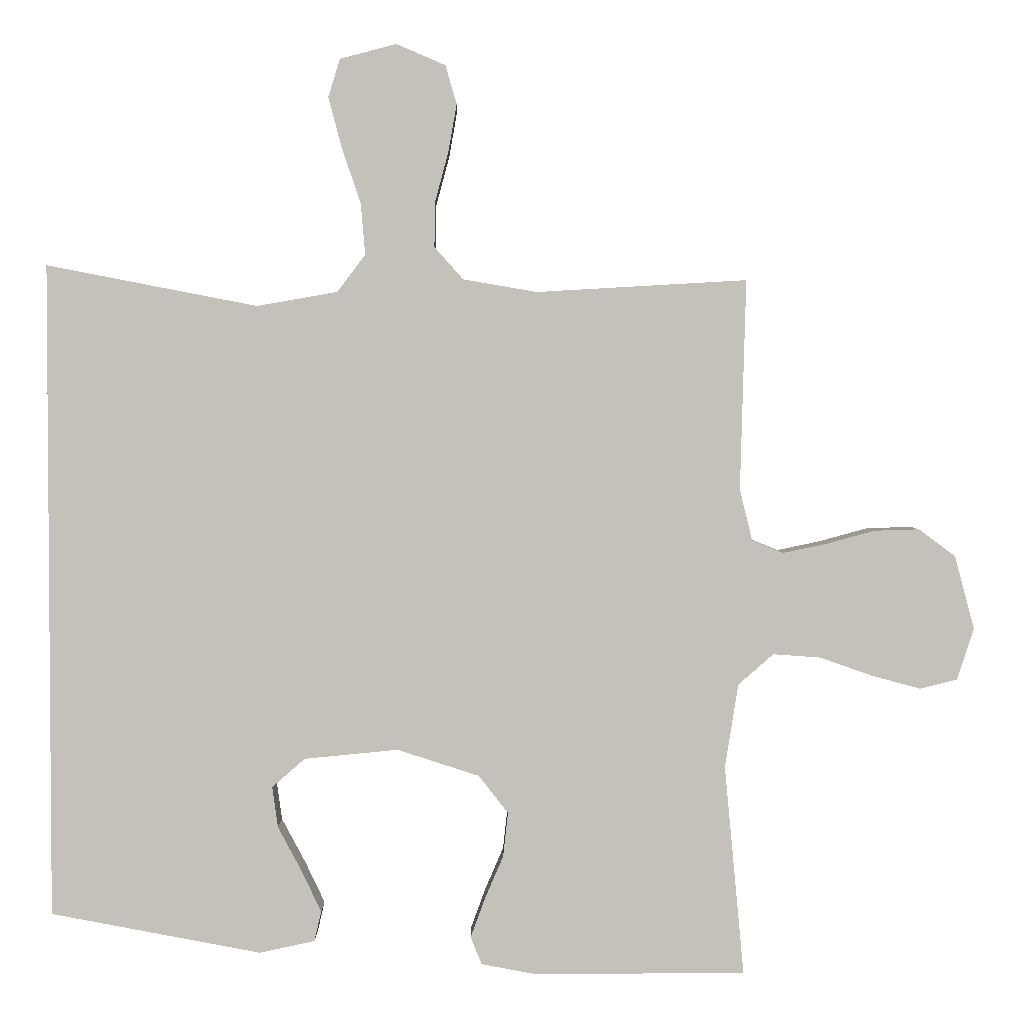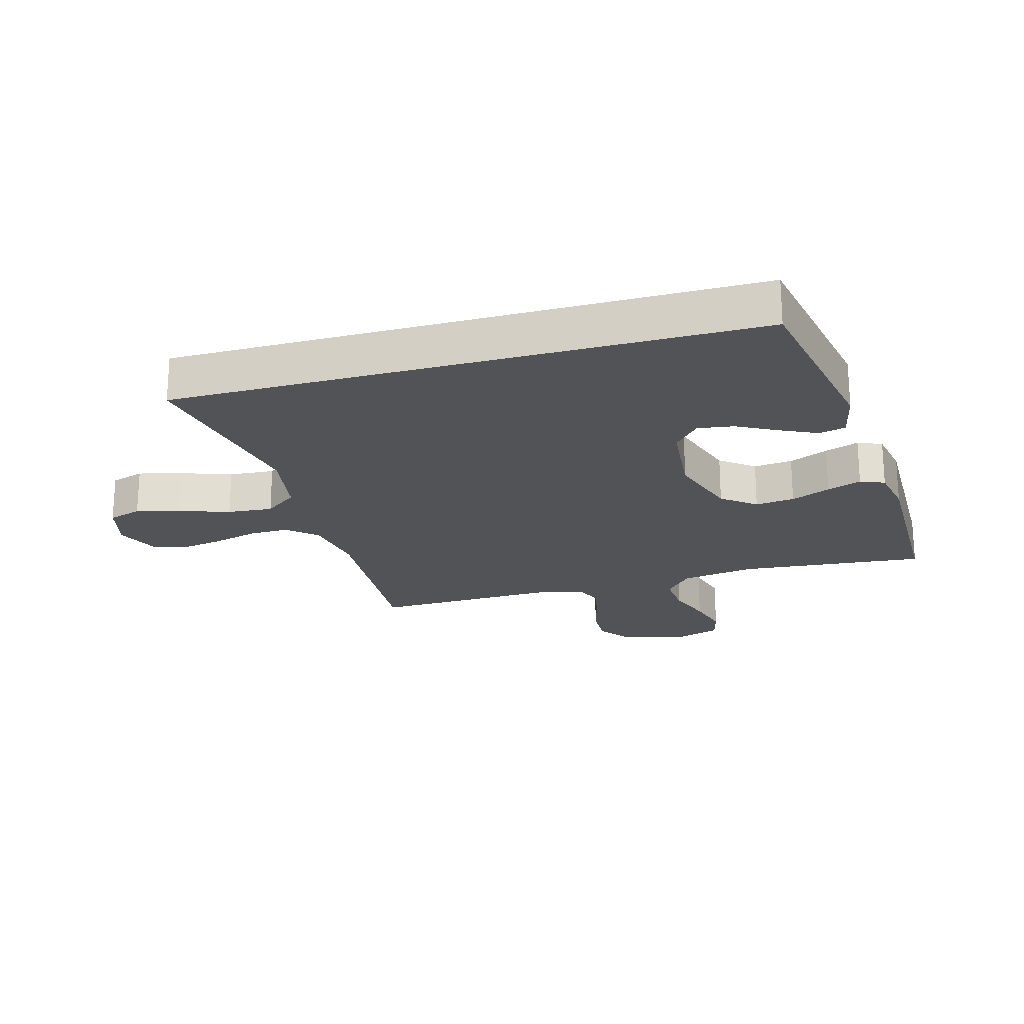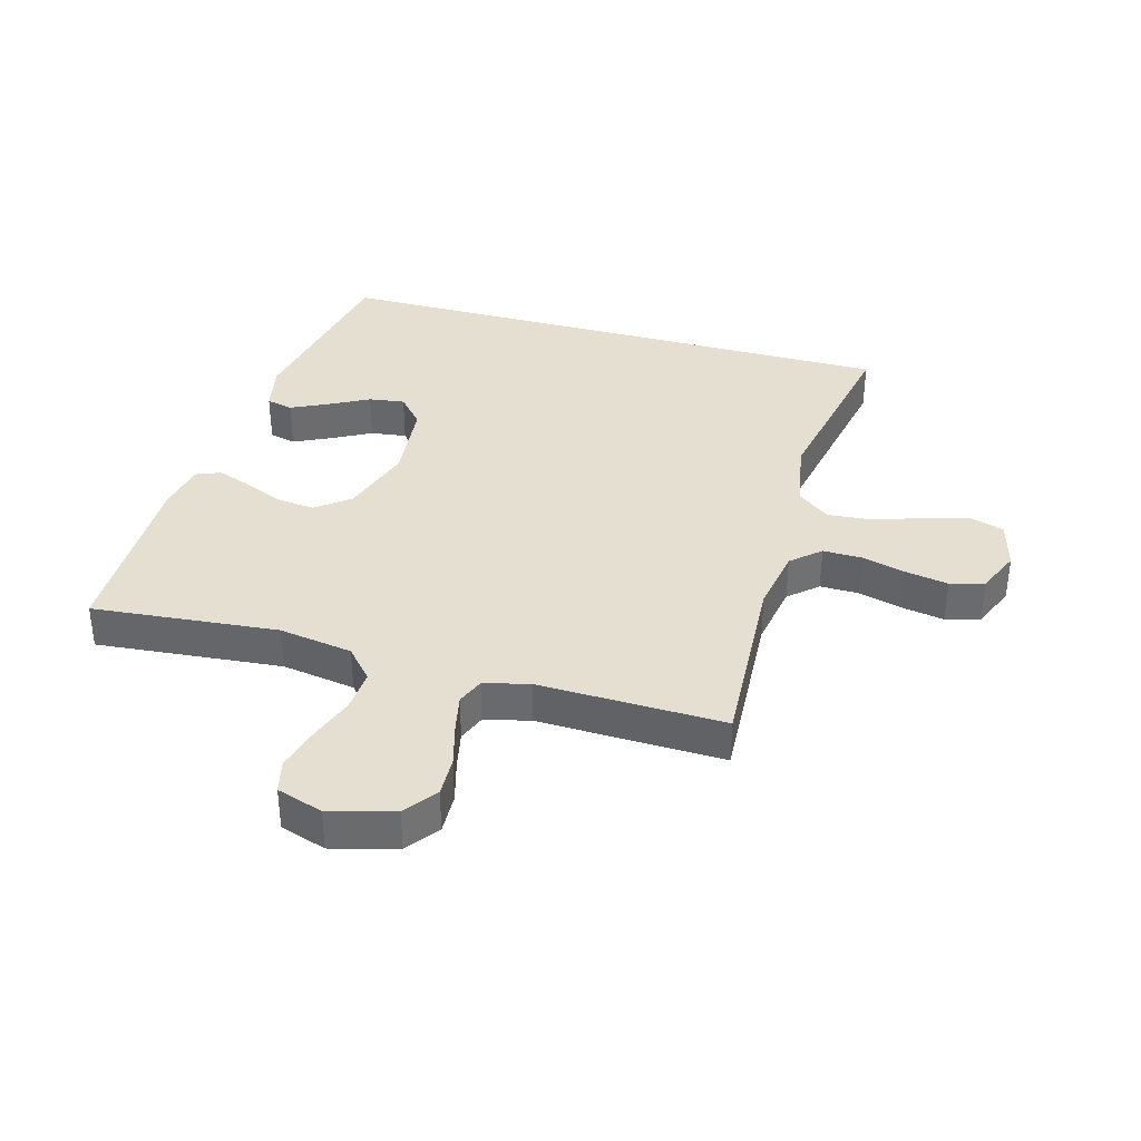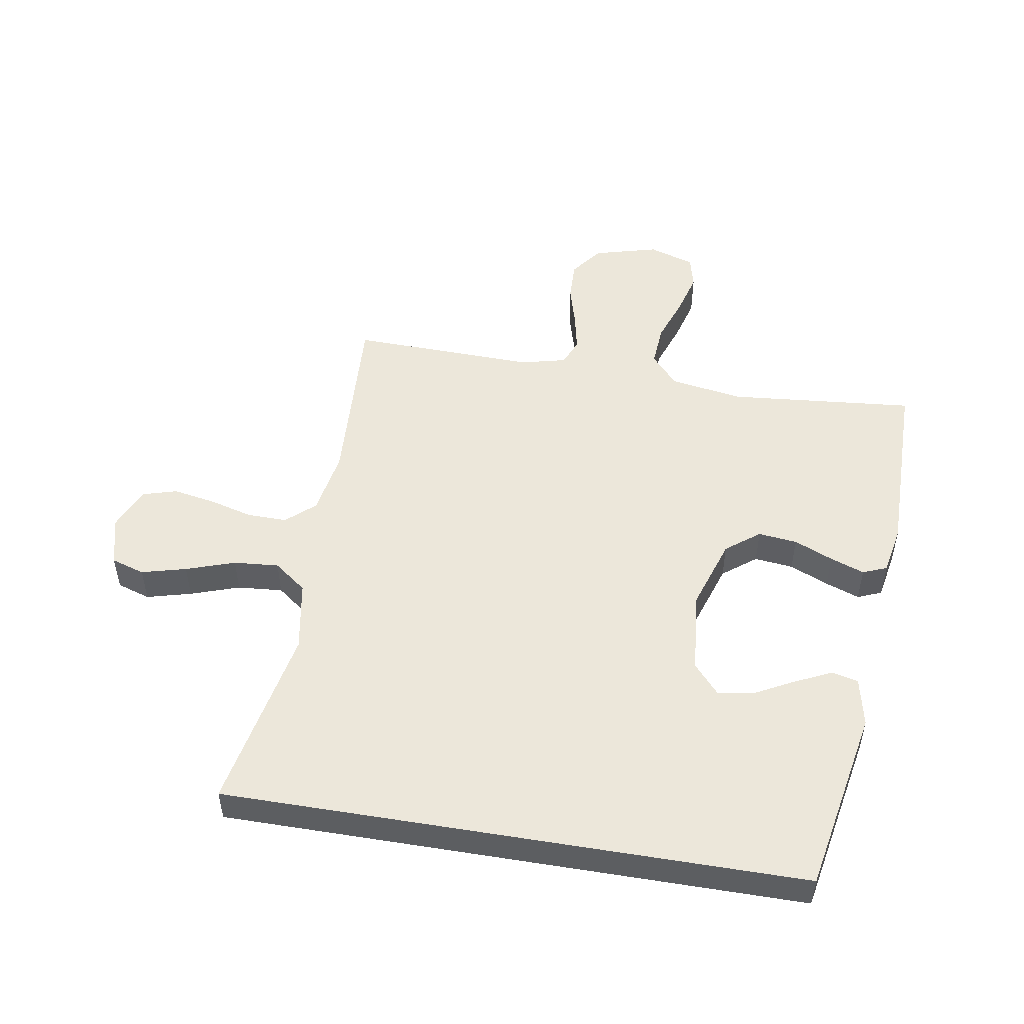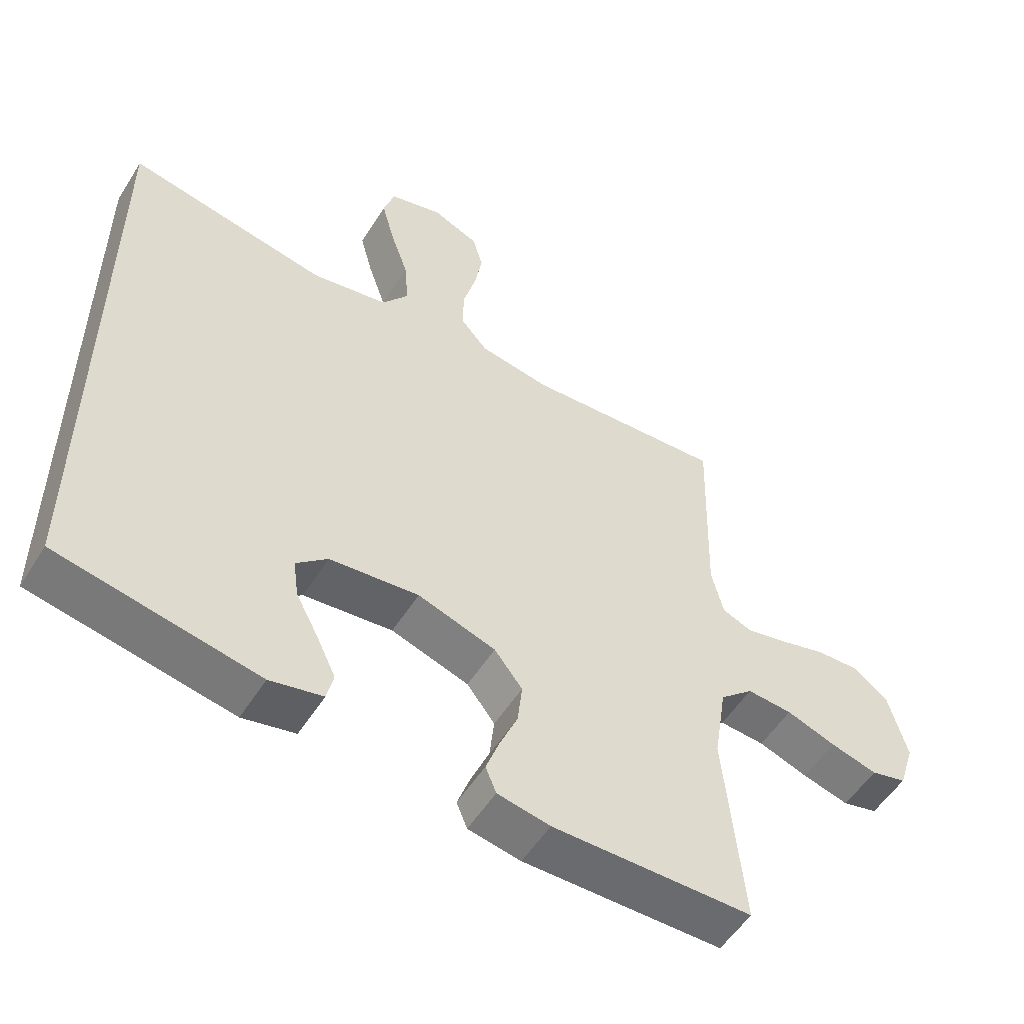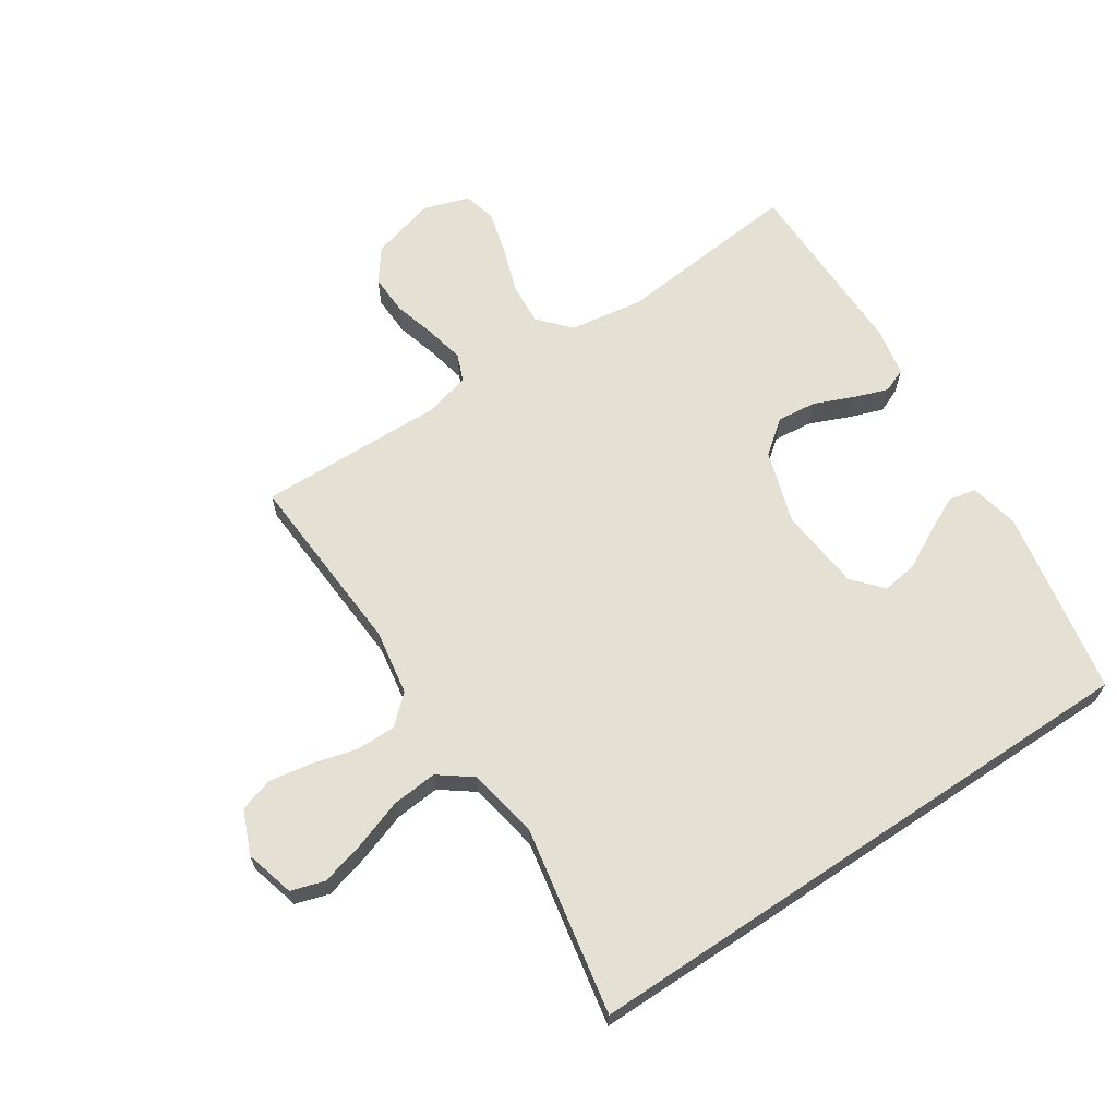
<metadata>
{"format":"obj","ext":"obj","renderer":"f3d","projection":"perspective","resolution":1024,"background":"white","views":[{"elev":2.6,"azim":179.7,"up":"+Z"},{"elev":-21.7,"azim":105.7,"up":"+Y"},{"elev":36.7,"azim":-74.4,"up":"+Y"},{"elev":50.8,"azim":99.5,"up":"+Y"},{"elev":-53.6,"azim":148.5,"up":"+Z"},{"elev":65.4,"azim":56.3,"up":"+Y"}]}
</metadata>
<code>
v -0.5 0.07 -0.5
v -0.472 0.07 -0.2
v -0.491 0.07 -0.081
v -0.541 0.07 -0.037
v -0.609 0.07 -0.042
v -0.683 0.07 -0.068
v -0.753 0.07 -0.087
v -0.806 0.07 -0.074
v -0.83 0.07 0
v -0.802 0.07 0.104
v -0.75 0.07 0.143
v -0.685 0.07 0.141
v -0.616 0.07 0.122
v -0.554 0.07 0.109
v -0.51 0.07 0.127
v -0.492 0.07 0.2
v -0.5 0.07 0.5
v -0.2 0.07 0.483
v -0.095 0.07 0.501
v -0.054 0.07 0.547
v -0.055 0.07 0.611
v -0.074 0.07 0.682
v -0.086 0.07 0.75
v -0.07 0.07 0.805
v 0 0.07 0.835
v 0.08 0.07 0.814
v 0.097 0.07 0.76
v 0.078 0.07 0.688
v 0.051 0.07 0.609
v 0.045 0.07 0.536
v 0.085 0.07 0.483
v 0.2 0.07 0.463
v 0.5 0.07 0.521
v 0.5 0.07 -0.413
v 0.2 0.07 -0.47
v 0.121 0.07 -0.453
v 0.111 0.07 -0.41
v 0.139 0.07 -0.351
v 0.173 0.07 -0.287
v 0.181 0.07 -0.229
v 0.134 0.07 -0.188
v 0 0.07 -0.175
v -0.117 0.07 -0.213
v -0.159 0.07 -0.267
v -0.152 0.07 -0.33
v -0.125 0.07 -0.393
v -0.105 0.07 -0.448
v -0.121 0.07 -0.487
v -0.2 0.07 -0.502
v -0.5 0 -0.5
v -0.472 0 -0.2
v -0.491 0 -0.081
v -0.541 0 -0.037
v -0.609 0 -0.042
v -0.683 0 -0.068
v -0.753 0 -0.087
v -0.806 0 -0.074
v -0.83 0 0
v -0.802 0 0.104
v -0.75 0 0.143
v -0.685 0 0.141
v -0.616 0 0.122
v -0.554 0 0.109
v -0.51 0 0.127
v -0.492 0 0.2
v -0.5 0 0.5
v -0.2 0 0.483
v -0.095 0 0.501
v -0.054 0 0.547
v -0.055 0 0.611
v -0.074 0 0.682
v -0.086 0 0.75
v -0.07 0 0.805
v 0 0 0.835
v 0.08 0 0.814
v 0.097 0 0.76
v 0.078 0 0.688
v 0.051 0 0.609
v 0.045 0 0.536
v 0.085 0 0.483
v 0.2 0 0.463
v 0.5 0 0.521
v 0.5 0 -0.413
v 0.2 0 -0.47
v 0.121 0 -0.453
v 0.111 0 -0.41
v 0.139 0 -0.351
v 0.173 0 -0.287
v 0.181 0 -0.229
v 0.134 0 -0.188
v 0 0 -0.175
v -0.117 0 -0.213
v -0.159 0 -0.267
v -0.152 0 -0.33
v -0.125 0 -0.393
v -0.105 0 -0.448
v -0.121 0 -0.487
v -0.2 0 -0.502
f 49 1 2
f 48 49 2
f 47 48 2
f 46 47 2
f 45 46 2
f 44 45 2 3
f 43 44 3 4
f 42 43 4
f 41 42 4
f 37 38 39
f 36 37 39
f 35 36 39
f 34 35 39
f 34 39 40
f 34 40 41
f 33 34 41
f 32 33 41
f 27 28 29
f 26 27 29
f 25 26 29
f 24 25 29
f 23 24 29
f 22 23 29
f 21 22 29
f 20 21 29 30
f 19 20 30 31
f 16 17 18
f 32 41 4
f 31 32 4
f 19 31 4
f 18 19 4
f 16 18 4
f 15 16 4
f 11 12 13
f 10 11 13
f 9 10 13
f 8 9 13
f 7 8 13
f 6 7 13
f 5 6 13
f 14 15 4 5
f 5 13 14
f 51 50 98
f 51 98 97
f 51 97 96
f 51 96 95
f 51 95 94
f 52 51 94 93
f 53 52 93 92
f 53 92 91
f 53 91 90
f 88 87 86
f 88 86 85
f 88 85 84
f 88 84 83
f 89 88 83
f 90 89 83
f 90 83 82
f 90 82 81
f 78 77 76
f 78 76 75
f 78 75 74
f 78 74 73
f 78 73 72
f 78 72 71
f 78 71 70
f 79 78 70 69
f 80 79 69 68
f 67 66 65
f 53 90 81
f 53 81 80
f 53 80 68
f 53 68 67
f 53 67 65
f 53 65 64
f 62 61 60
f 62 60 59
f 62 59 58
f 62 58 57
f 62 57 56
f 62 56 55
f 62 55 54
f 54 53 64 63
f 63 62 54
f 1 50 51 2
f 2 51 52 3
f 3 52 53 4
f 4 53 54 5
f 5 54 55 6
f 6 55 56 7
f 7 56 57 8
f 8 57 58 9
f 9 58 59 10
f 10 59 60 11
f 11 60 61 12
f 12 61 62 13
f 13 62 63 14
f 14 63 64 15
f 15 64 65 16
f 16 65 66 17
f 17 66 67 18
f 18 67 68 19
f 19 68 69 20
f 20 69 70 21
f 21 70 71 22
f 22 71 72 23
f 23 72 73 24
f 24 73 74 25
f 25 74 75 26
f 26 75 76 27
f 27 76 77 28
f 28 77 78 29
f 29 78 79 30
f 30 79 80 31
f 31 80 81 32
f 32 81 82 33
f 33 82 83 34
f 34 83 84 35
f 35 84 85 36
f 36 85 86 37
f 37 86 87 38
f 38 87 88 39
f 39 88 89 40
f 40 89 90 41
f 41 90 91 42
f 42 91 92 43
f 43 92 93 44
f 44 93 94 45
f 45 94 95 46
f 46 95 96 47
f 47 96 97 48
f 48 97 98 49
f 49 98 50 1

</code>
